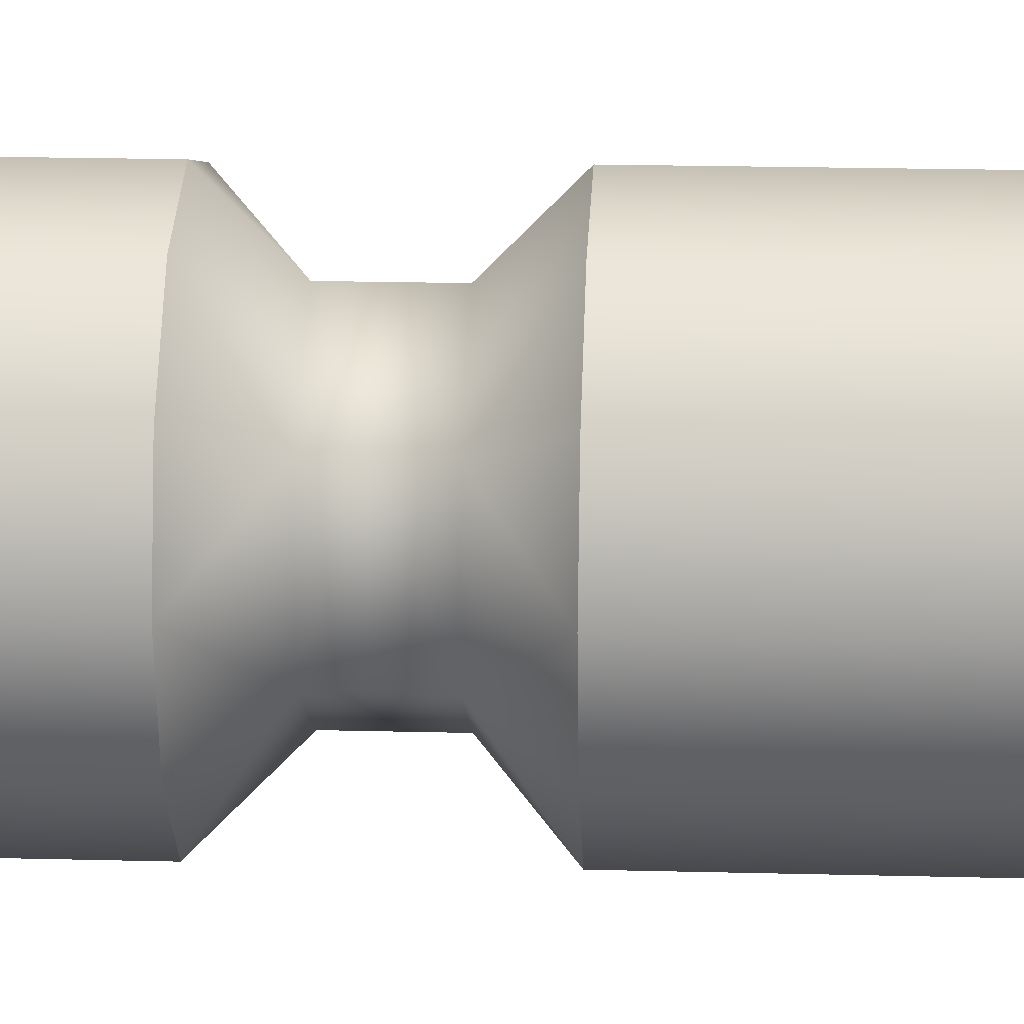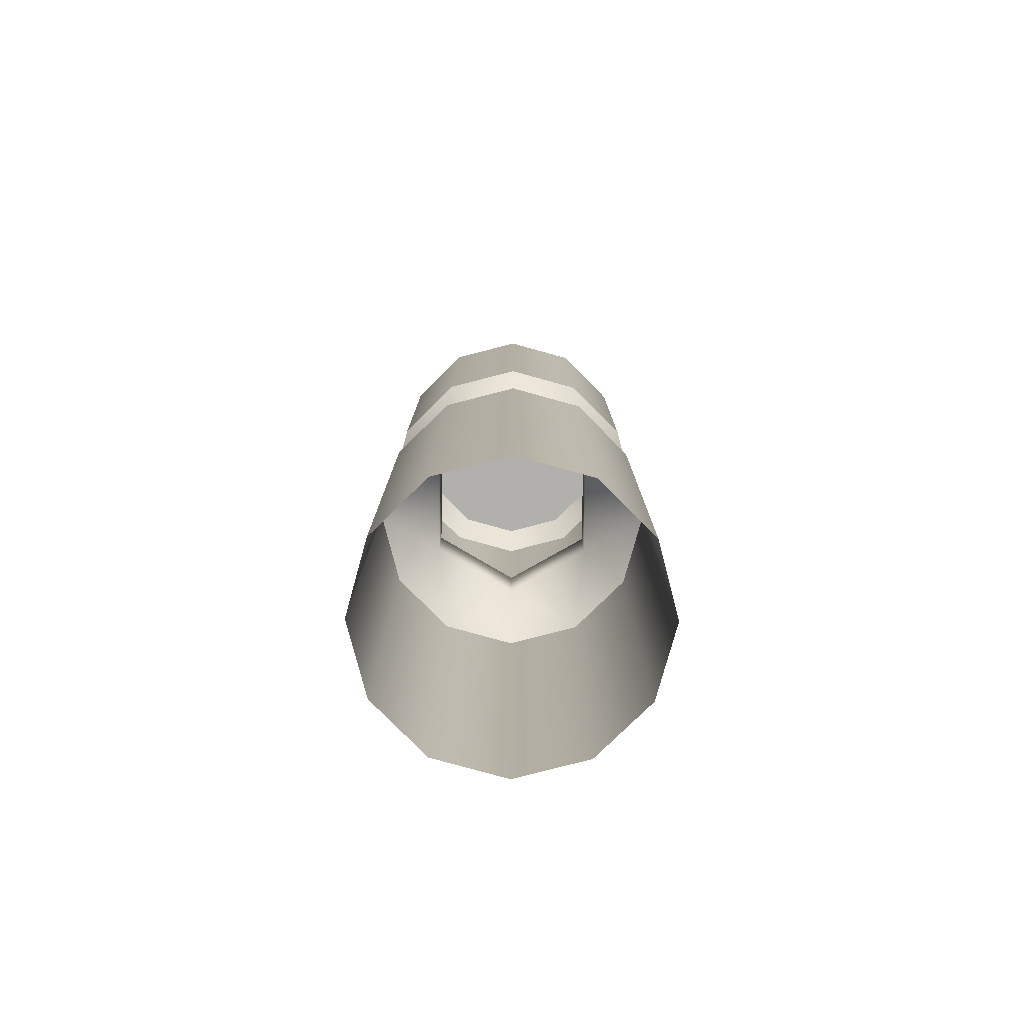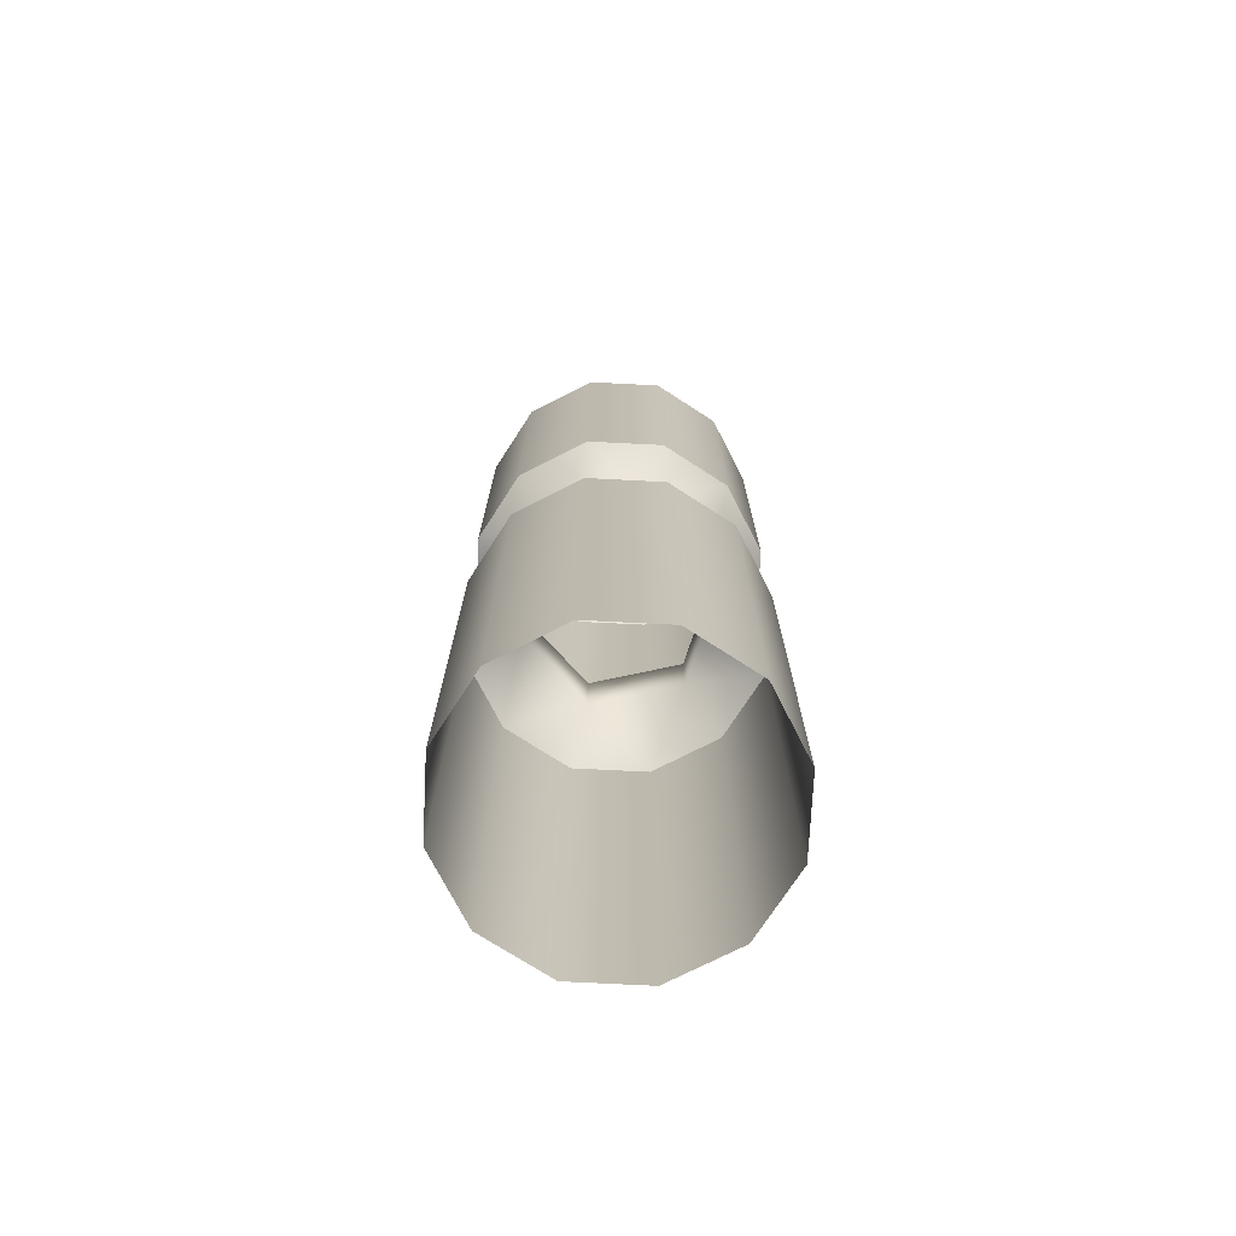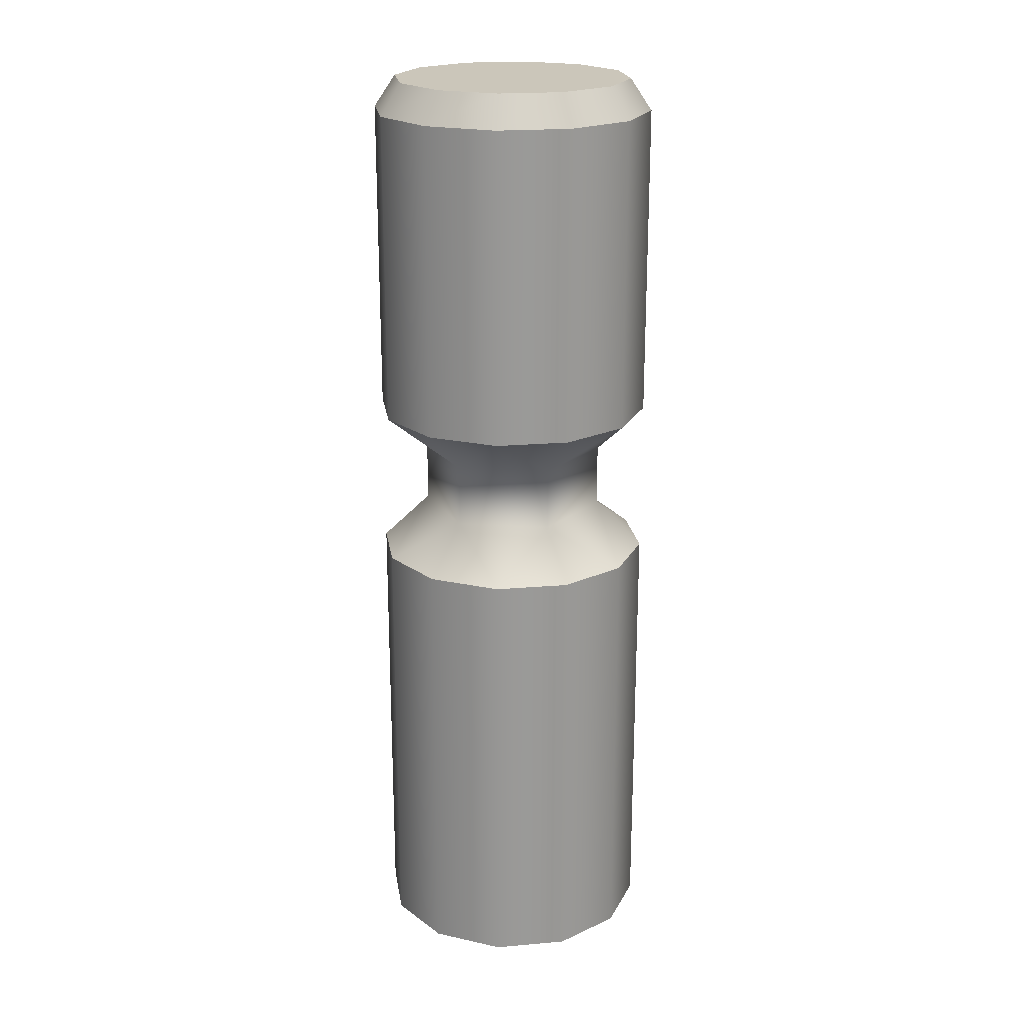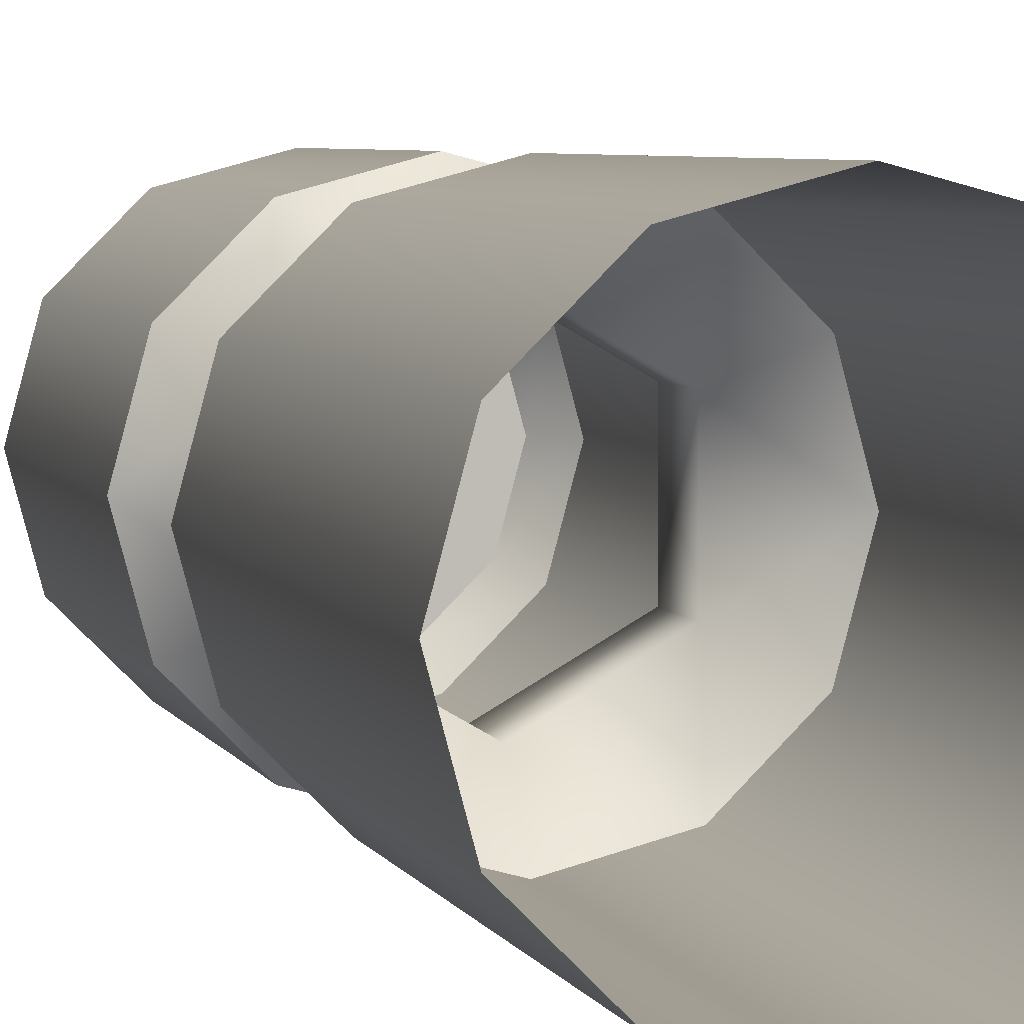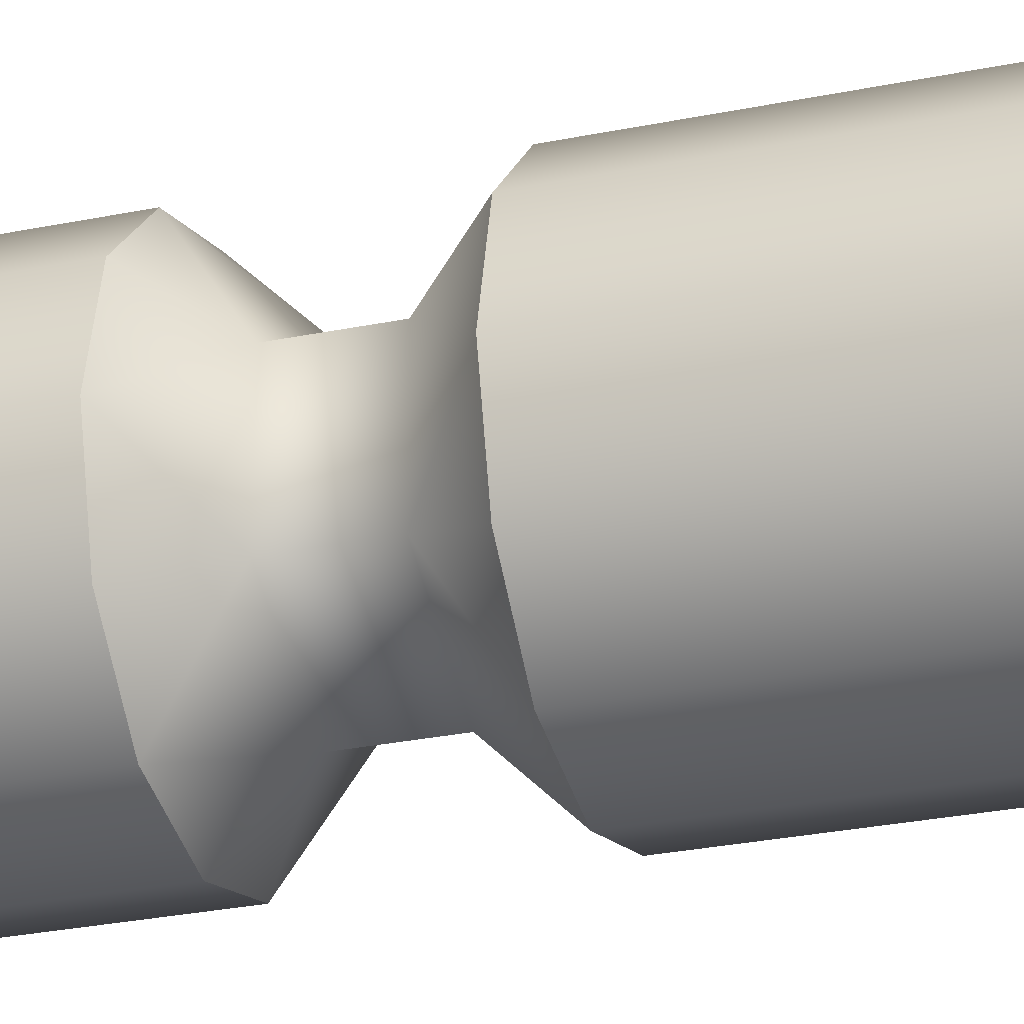
<metadata>
{"format":"obj","ext":"obj","renderer":"f3d","projection":"perspective","resolution":1024,"background":"white","views":[{"elev":18.1,"azim":-87.0,"up":"+Z"},{"elev":-78.8,"azim":-0.5,"up":"+Y"},{"elev":-73.5,"azim":42.1,"up":"+Y"},{"elev":21.2,"azim":156.3,"up":"+Y"},{"elev":4.4,"azim":-13.5,"up":"+Z"},{"elev":-27.4,"azim":-72.2,"up":"+Z"}]}
</metadata>
<code>
o Peg9
v 8.55 0.002739 -3.1e-05
v 8.55 26.59 -3.1e-05
v 7.404 26.59 -4.274
v 7.404 0.002739 -4.274
v 4.275 26.59 -7.402
v 4.275 0.002739 -7.402
v 1.5e-05 26.59 -8.547
v 1.5e-05 0.002739 -8.547
v -4.275 26.59 -7.402
v -4.275 0.002739 -7.402
v -7.405 26.59 -4.274
v -7.405 0.002739 -4.274
v -8.55 26.59 -3.1e-05
v -8.55 0.002739 -3.1e-05
v -7.405 26.59 4.274
v -7.405 0.002739 4.274
v -4.275 26.59 7.402
v -4.275 0.002739 7.402
v 1.5e-05 26.59 8.547
v 1.5e-05 0.002739 8.547
v 4.275 26.59 7.402
v 4.275 0.002739 7.402
v 7.404 26.59 4.274
v 7.404 0.002739 4.274
v 8.55 26.59 -3.1e-05
v 8.55 0.002739 -3.1e-05
v 1.5e-05 29.44 -5.641
v 1.5e-05 26.59 -8.547
v 4.275 26.59 -7.402
v -4.275 26.59 -7.402
v 7.404 26.59 -4.274
v 4.887 29.44 -2.821
v -4.887 29.44 -2.821
v -7.405 26.59 -4.274
v -8.55 26.59 -3.1e-05
v 1.5e-05 33.24 -5.641
v 4.887 33.24 -2.821
v 7.404 36.09 -4.274
v 4.275 36.09 -7.402
v 1.5e-05 36.09 -8.547
v -4.275 36.09 -7.402
v -4.887 33.24 -2.821
v -7.405 36.09 -4.274
v -8.55 36.09 -3.1e-05
v -4.887 33.24 2.821
v -7.405 36.09 4.274
v -4.275 36.09 7.402
v -4.887 29.44 2.821
v -7.405 26.59 4.274
v -4.275 26.59 7.402
v 1.5e-05 33.24 5.641
v 1.5e-05 36.09 8.547
v 4.275 36.09 7.402
v 1.5e-05 29.44 5.641
v 1.5e-05 26.59 8.547
v 4.275 26.59 7.402
v 4.887 33.24 2.821
v 7.404 36.09 4.274
v 8.55 36.09 -3.1e-05
v 4.887 29.44 2.821
v 7.404 26.59 4.274
v 4.887 33.24 -2.821
v 7.404 36.09 -4.274
v 8.55 26.59 -3.1e-05
v 4.887 29.44 -2.821
v 7.404 26.59 -4.274
v 1.5e-05 55.09 -8.547
v 1.5e-05 36.09 -8.547
v 4.275 36.09 -7.402
v 4.275 55.09 -7.402
v -4.275 55.09 -7.402
v 7.404 36.09 -4.274
v -4.275 36.09 -7.402
v 7.404 55.09 -4.274
v -7.405 55.09 -4.274
v 8.55 36.09 -3.1e-05
v 8.55 55.09 -3.1e-05
v -7.405 36.09 -4.274
v -8.55 55.09 -3.1e-05
v -8.55 36.09 -3.1e-05
v -7.405 55.09 4.274
v -7.405 36.09 4.274
v -4.275 55.09 7.402
v -4.275 36.09 7.402
v 1.5e-05 55.09 8.547
v 1.5e-05 36.09 8.547
v 4.275 55.09 7.402
v 4.275 36.09 7.402
v 7.404 55.09 4.274
v 7.404 36.09 4.274
v 8.55 55.09 -3.1e-05
v 8.55 36.09 -3.1e-05
v 1.5e-05 56.99 -7.265
v 4.275 55.09 -7.402
v 3.634 56.99 -6.292
v 1.5e-05 55.09 -8.547
v 7.404 55.09 -4.274
v -3.634 56.99 -6.292
v 6.294 56.99 -3.633
v -4.275 55.09 -7.402
v 8.55 55.09 -3.1e-05
v 7.267 56.99 -3.1e-05
v -6.294 56.99 -3.633
v -7.405 55.09 -4.274
v -7.267 56.99 -3.1e-05
v -8.55 55.09 -3.1e-05
v -6.294 56.99 3.633
v -7.405 55.09 4.274
v -3.634 56.99 6.292
v -4.275 55.09 7.402
v 1.5e-05 56.99 7.265
v 1.5e-05 55.09 8.547
v 3.634 56.99 6.292
v 4.275 55.09 7.402
v 6.294 56.99 3.633
v 7.404 55.09 4.274
v 7.267 56.99 -3.1e-05
v 8.55 55.09 -3.1e-05
v 1.5e-05 56.99 -3.1e-05
v 1.5e-05 56.99 -7.265
v 3.634 56.99 -6.292
v -3.634 56.99 -6.292
v 6.294 56.99 -3.633
v -6.294 56.99 -3.633
v 7.267 56.99 -3.1e-05
v -7.267 56.99 -3.1e-05
v 6.294 56.99 3.633
v -6.294 56.99 3.633
v 3.634 56.99 6.292
v -3.634 56.99 6.292
v 1.5e-05 56.99 7.265
f 3 2 1
f 4 3 1
f 4 5 3
f 6 5 4
f 7 5 6
f 8 7 6
f 8 9 7
f 10 9 8
f 11 9 10
f 12 11 10
f 12 13 11
f 14 13 12
f 15 13 14
f 16 15 14
f 16 17 15
f 18 17 16
f 19 17 18
f 20 19 18
f 20 21 19
f 22 21 20
f 23 21 22
f 24 23 22
f 24 25 23
f 26 25 24
f 29 28 27
f 30 27 28
f 29 32 31
f 32 29 27
f 27 30 33
f 30 34 33
f 35 33 34
f 32 27 36
f 36 37 32
f 39 38 37
f 37 36 39
f 39 36 40
f 41 40 36
f 42 36 27
f 42 41 36
f 27 33 42
f 41 42 43
f 44 43 42
f 45 44 42
f 45 42 33
f 44 45 46
f 47 46 45
f 33 35 48
f 33 48 45
f 35 49 48
f 50 48 49
f 47 45 51
f 51 45 48
f 47 51 52
f 53 52 51
f 50 54 48
f 48 54 51
f 50 55 54
f 56 54 55
f 53 51 57
f 57 51 54
f 53 57 58
f 59 58 57
f 56 60 54
f 54 60 57
f 56 61 60
f 57 62 59
f 59 62 63
f 62 57 60
f 64 60 61
f 60 65 62
f 60 64 65
f 64 66 65
f 69 68 67
f 71 67 68
f 67 70 69
f 68 73 71
f 72 69 70
f 75 71 73
f 70 74 72
f 73 78 75
f 76 72 74
f 74 77 76
f 79 75 78
f 78 80 79
f 81 79 80
f 80 82 81
f 83 81 82
f 82 84 83
f 85 83 84
f 84 86 85
f 87 85 86
f 86 88 87
f 89 87 88
f 88 90 89
f 91 89 90
f 90 92 91
f 95 94 93
f 96 93 94
f 97 94 95
f 98 93 96
f 95 99 97
f 96 100 98
f 97 99 101
f 102 101 99
f 98 100 103
f 104 103 100
f 103 104 105
f 106 105 104
f 105 106 107
f 108 107 106
f 109 107 108
f 108 110 109
f 109 110 111
f 112 111 110
f 113 111 112
f 112 114 113
f 113 114 115
f 116 115 114
f 117 115 116
f 116 118 117
f 121 120 119
f 120 122 119
f 123 121 119
f 122 124 119
f 125 123 119
f 124 126 119
f 127 125 119
f 126 128 119
f 129 127 119
f 128 130 119
f 131 129 119
f 130 131 119

</code>
